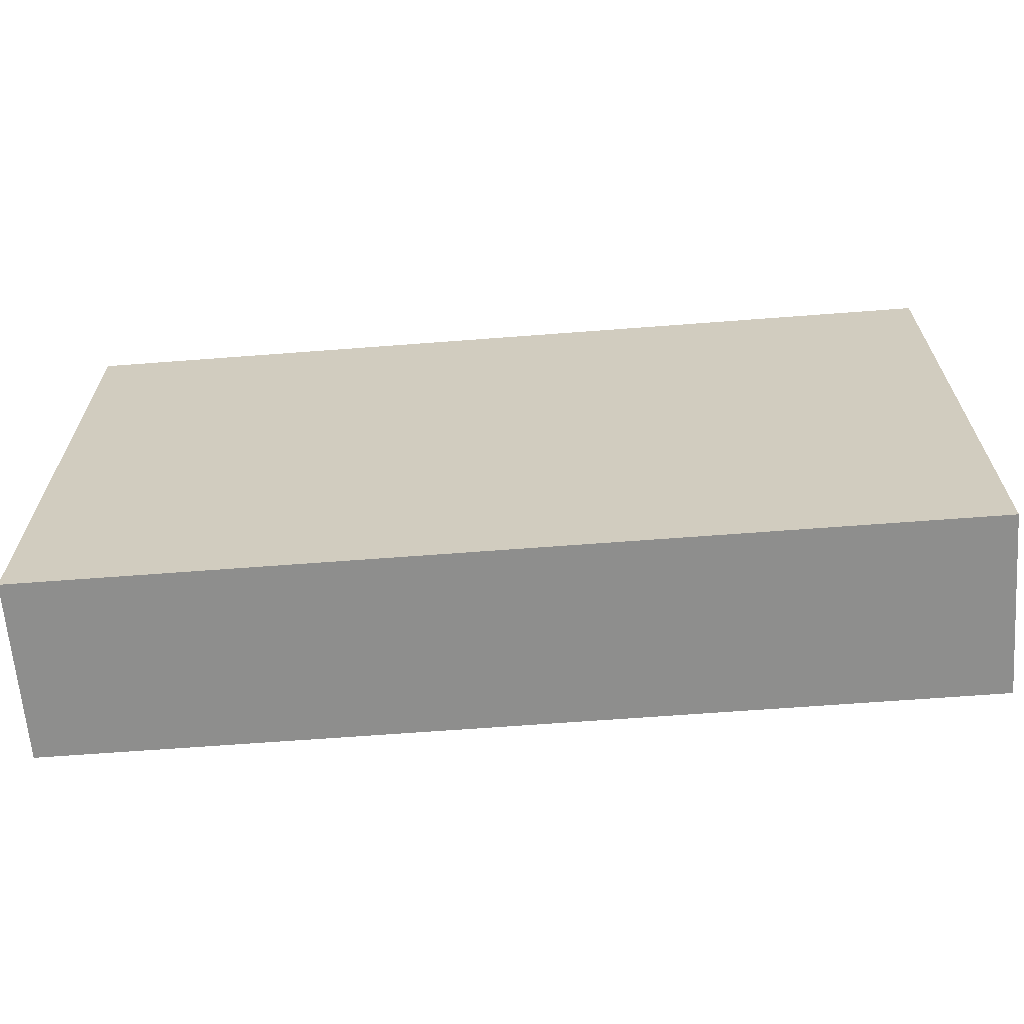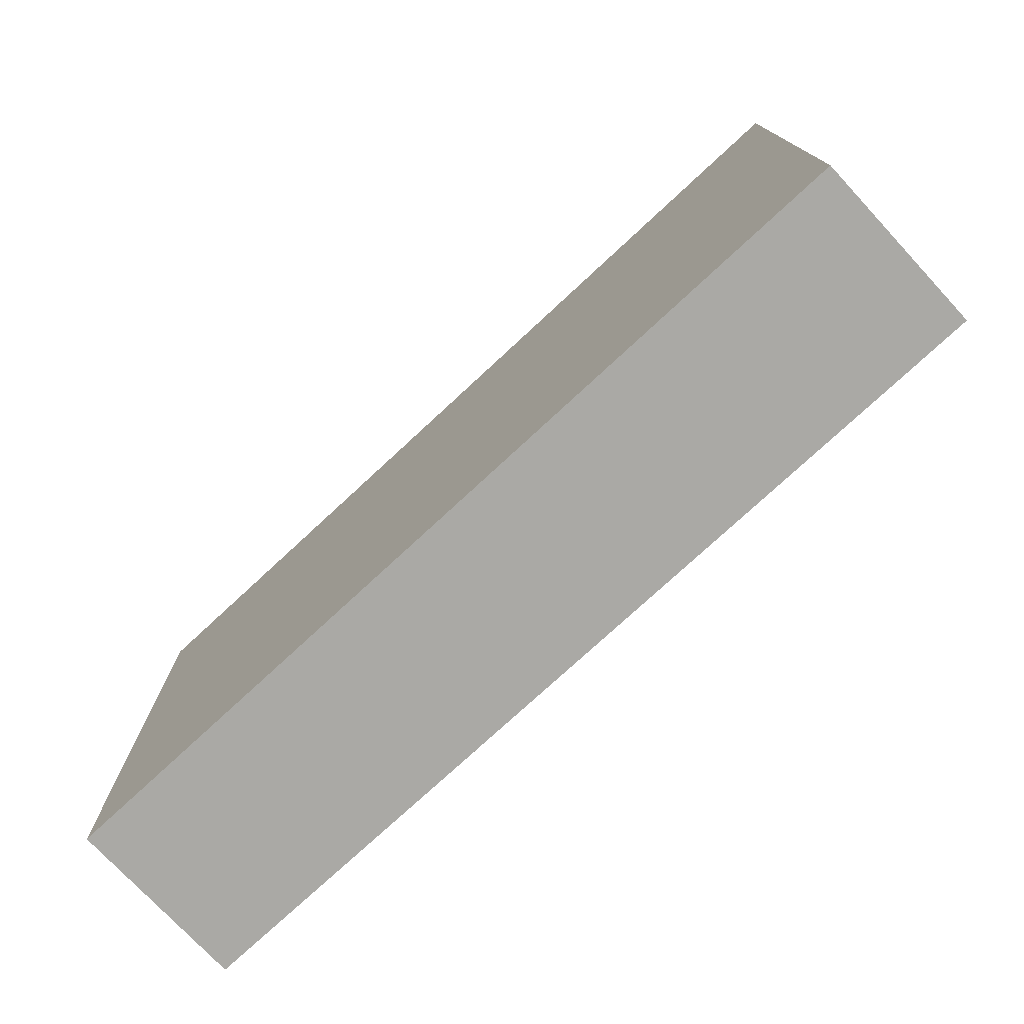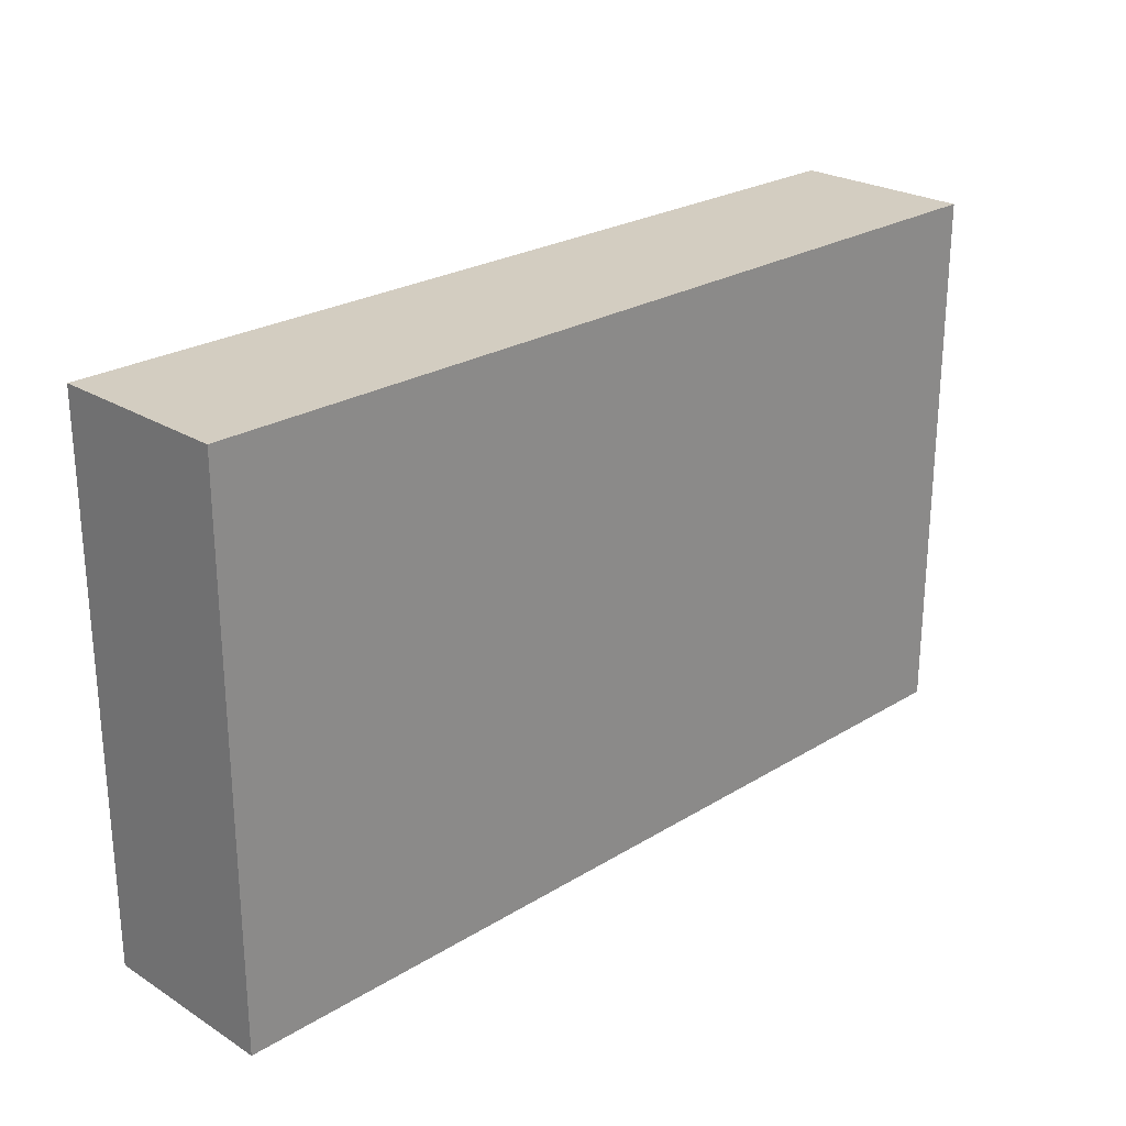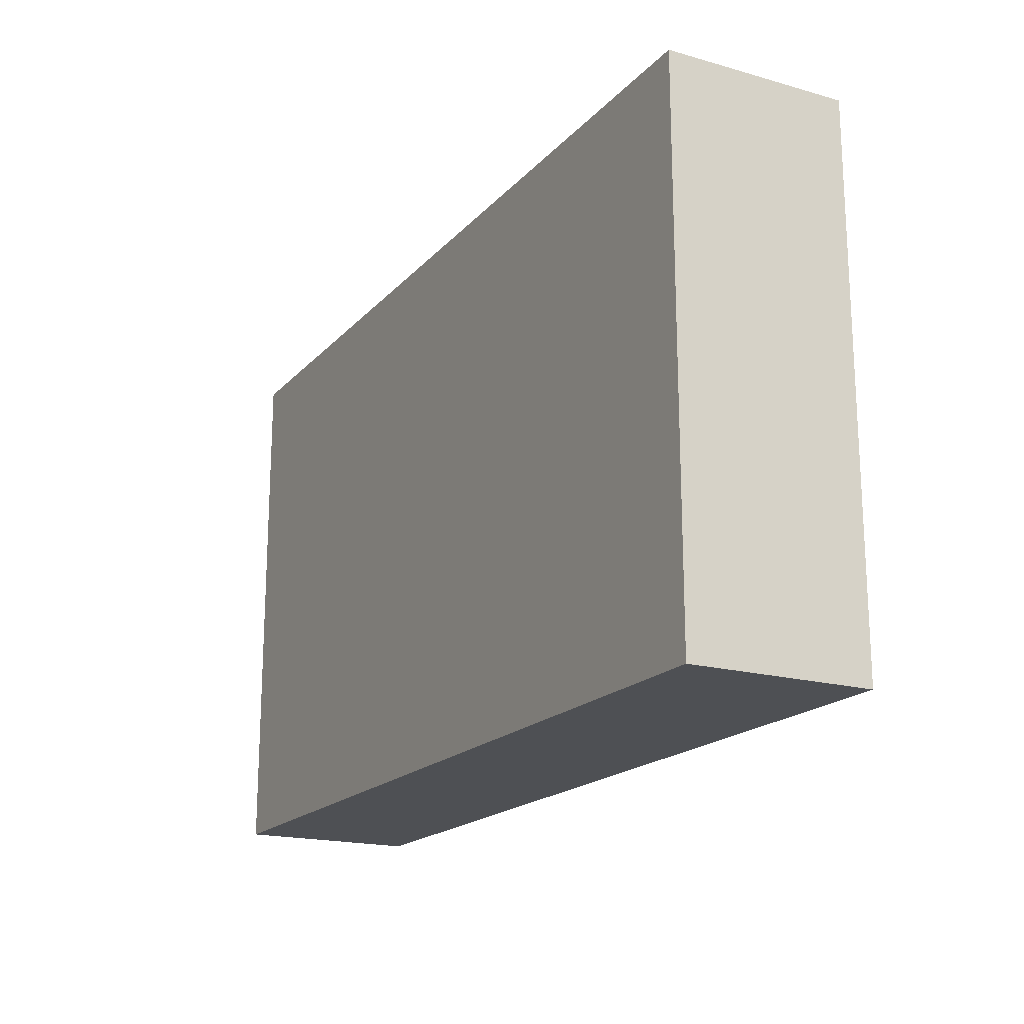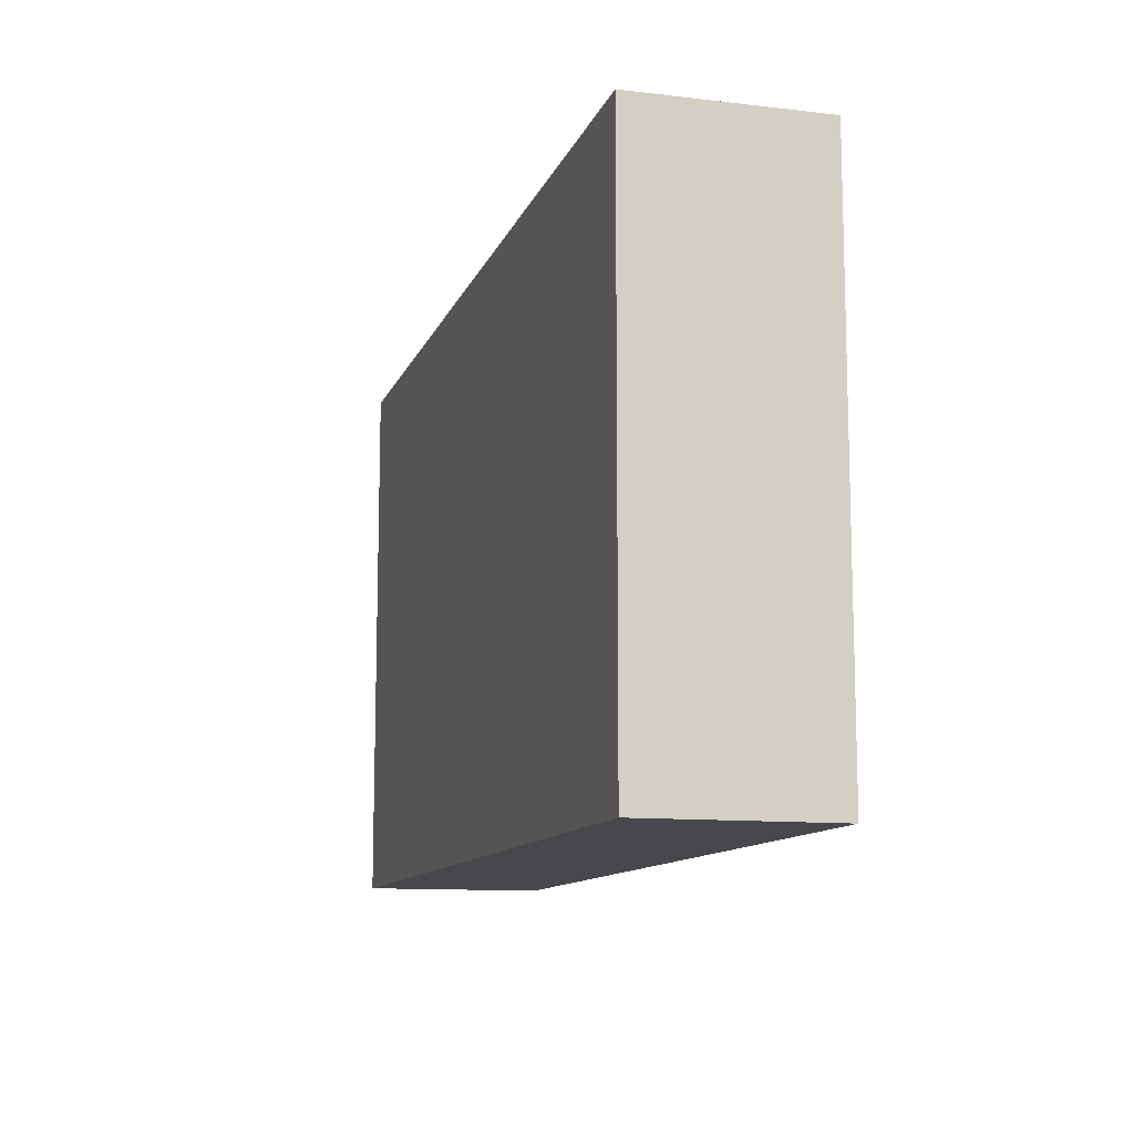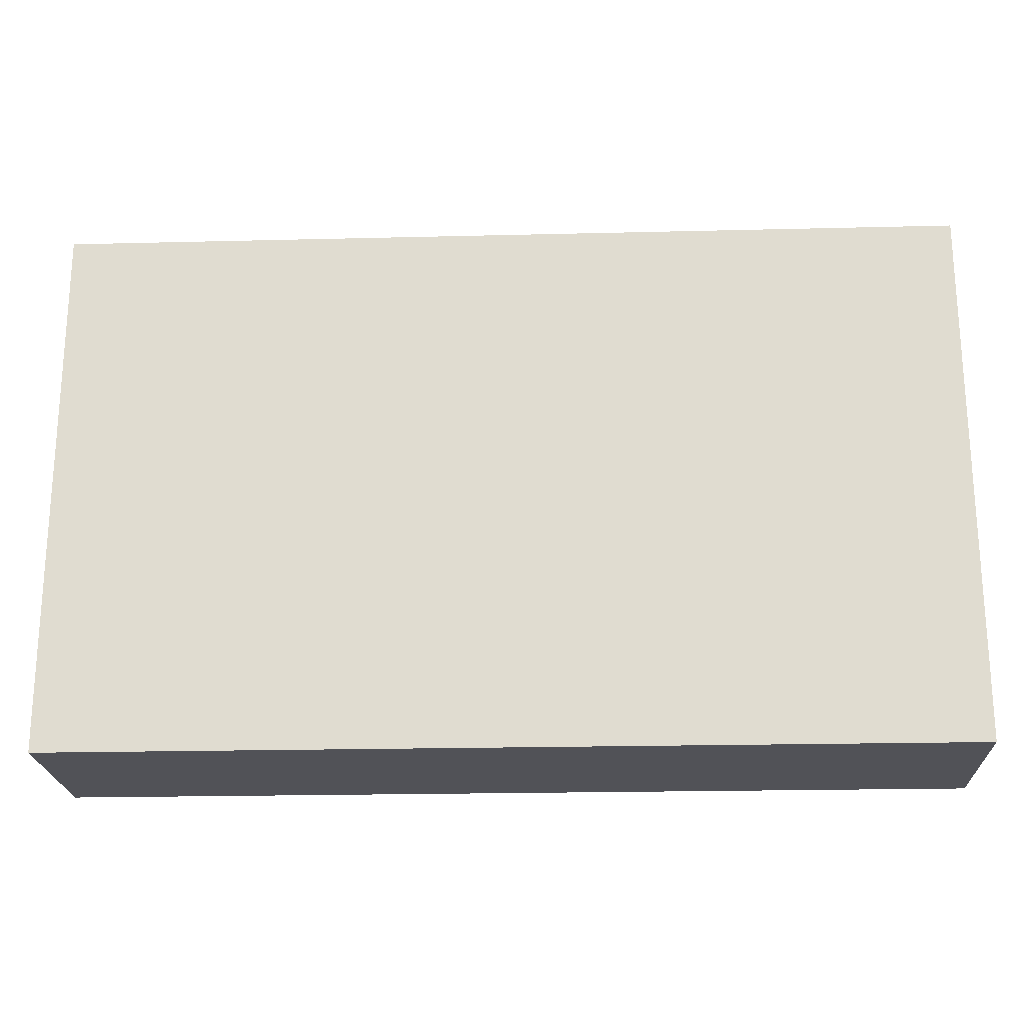
<metadata>
{"format":"obj","ext":"obj","renderer":"f3d","projection":"perspective","resolution":1024,"background":"white","views":[{"elev":-64.9,"azim":-175.6,"up":"+Z"},{"elev":-75.4,"azim":42.9,"up":"+Z"},{"elev":24.8,"azim":135.2,"up":"+Z"},{"elev":-18.5,"azim":61.7,"up":"+Z"},{"elev":-11.4,"azim":-105.8,"up":"+Z"},{"elev":-21.4,"azim":-177.5,"up":"+Z"}]}
</metadata>
<code>
o Cube
v 5 1 -3
v 5 -1 -3
v 5 1 3
v 5 -1 3
v -5 1 -3
v -5 -1 -3
v -5 1 3
v -5 -1 3
v 14.21 -0.202 -0.7118
f 1 5 7 3
f 4 3 7 8
f 8 7 5 6
f 6 2 4 8
f 2 1 3 4
f 6 5 1 2

</code>
